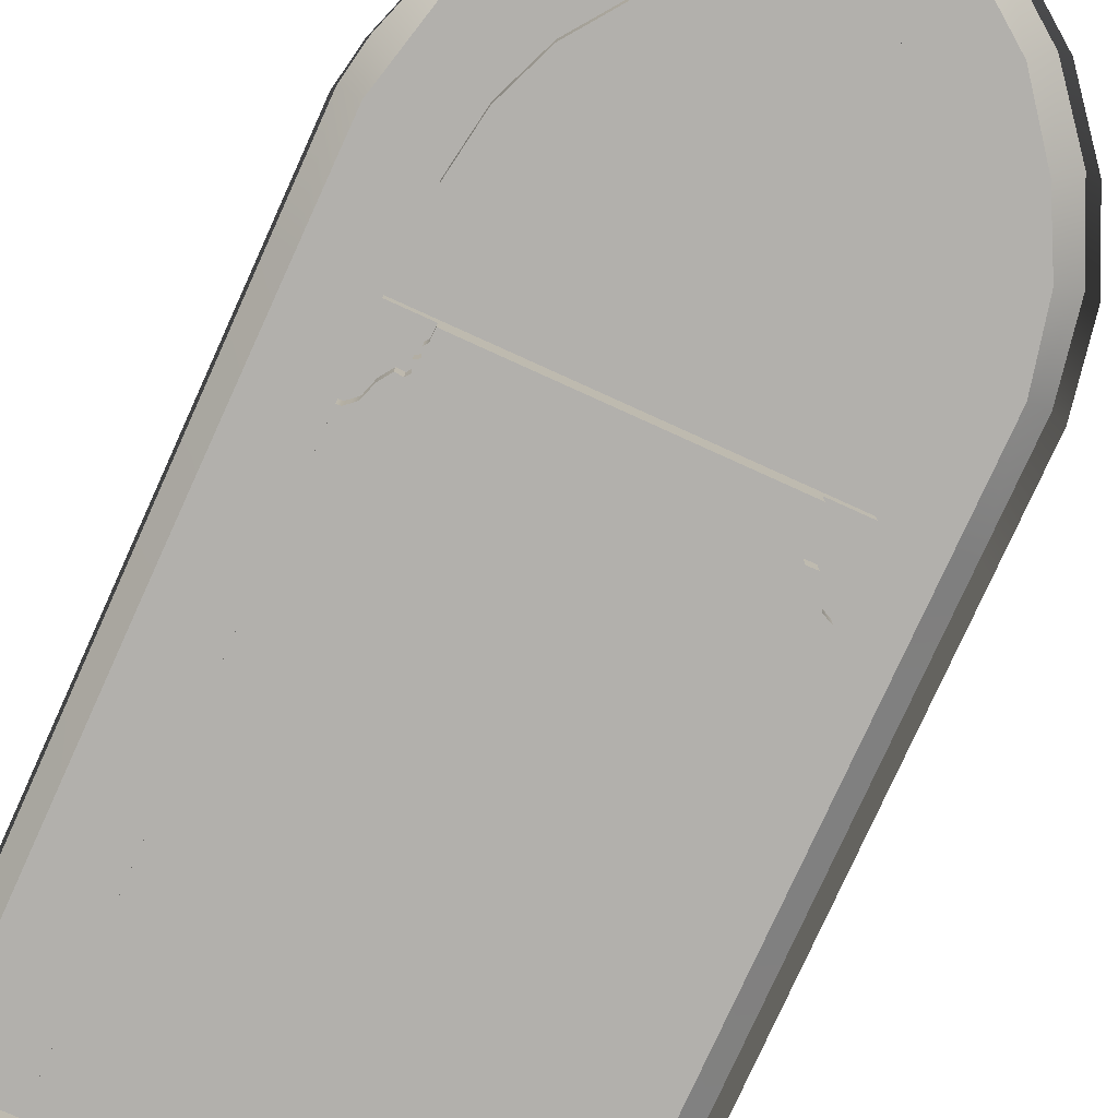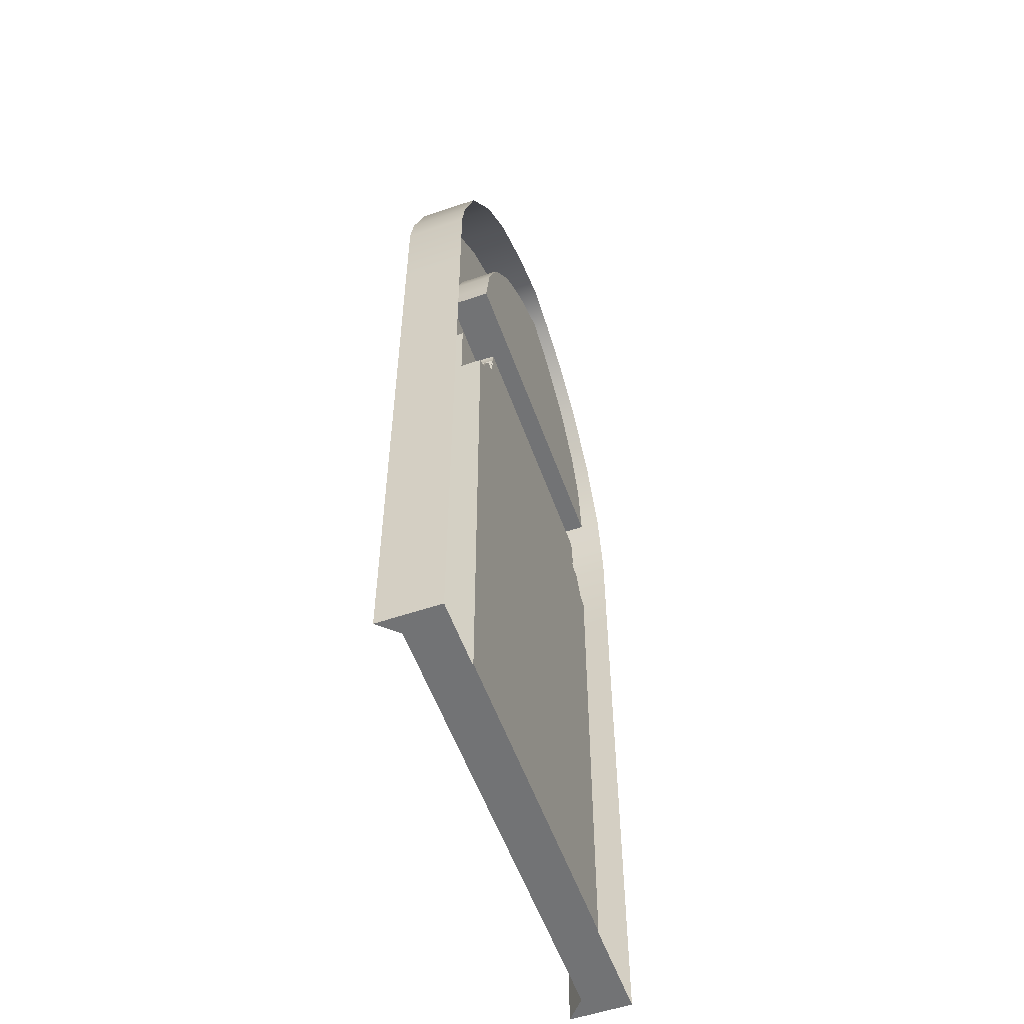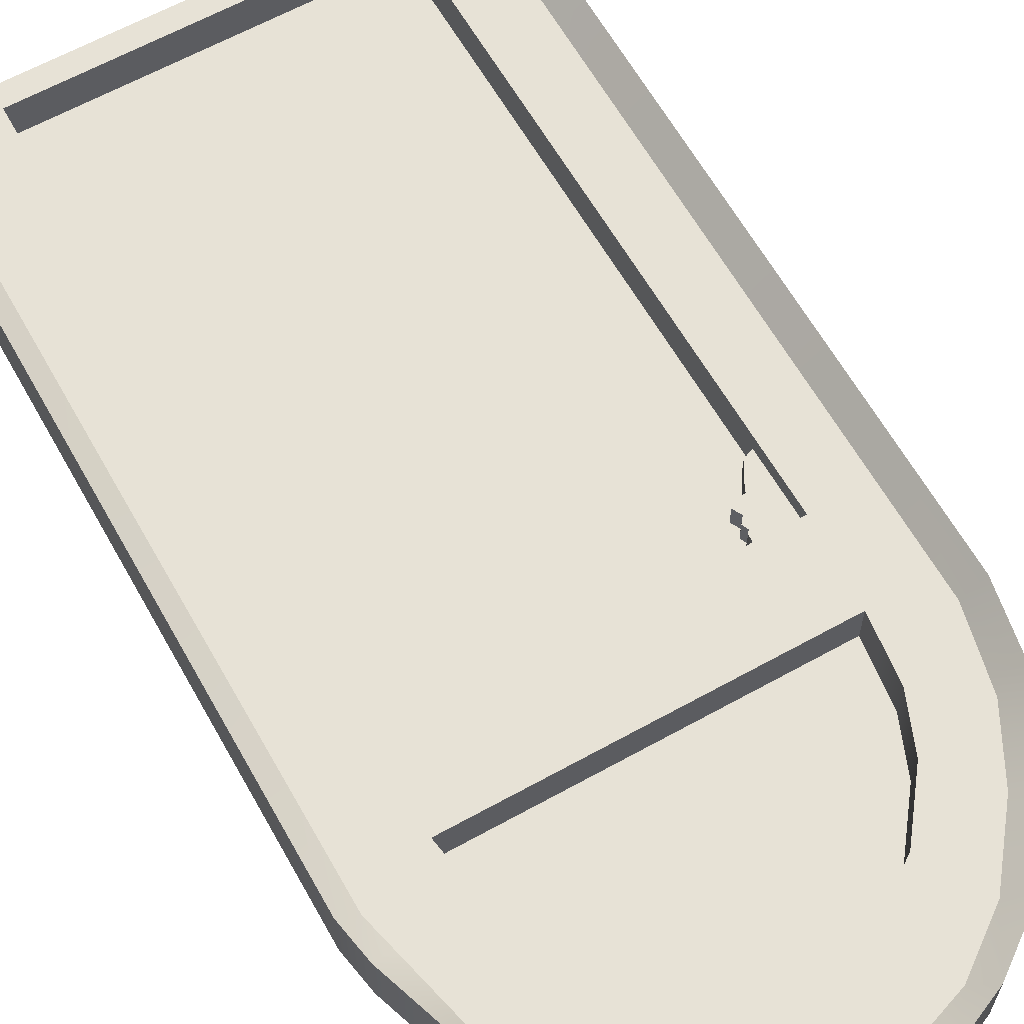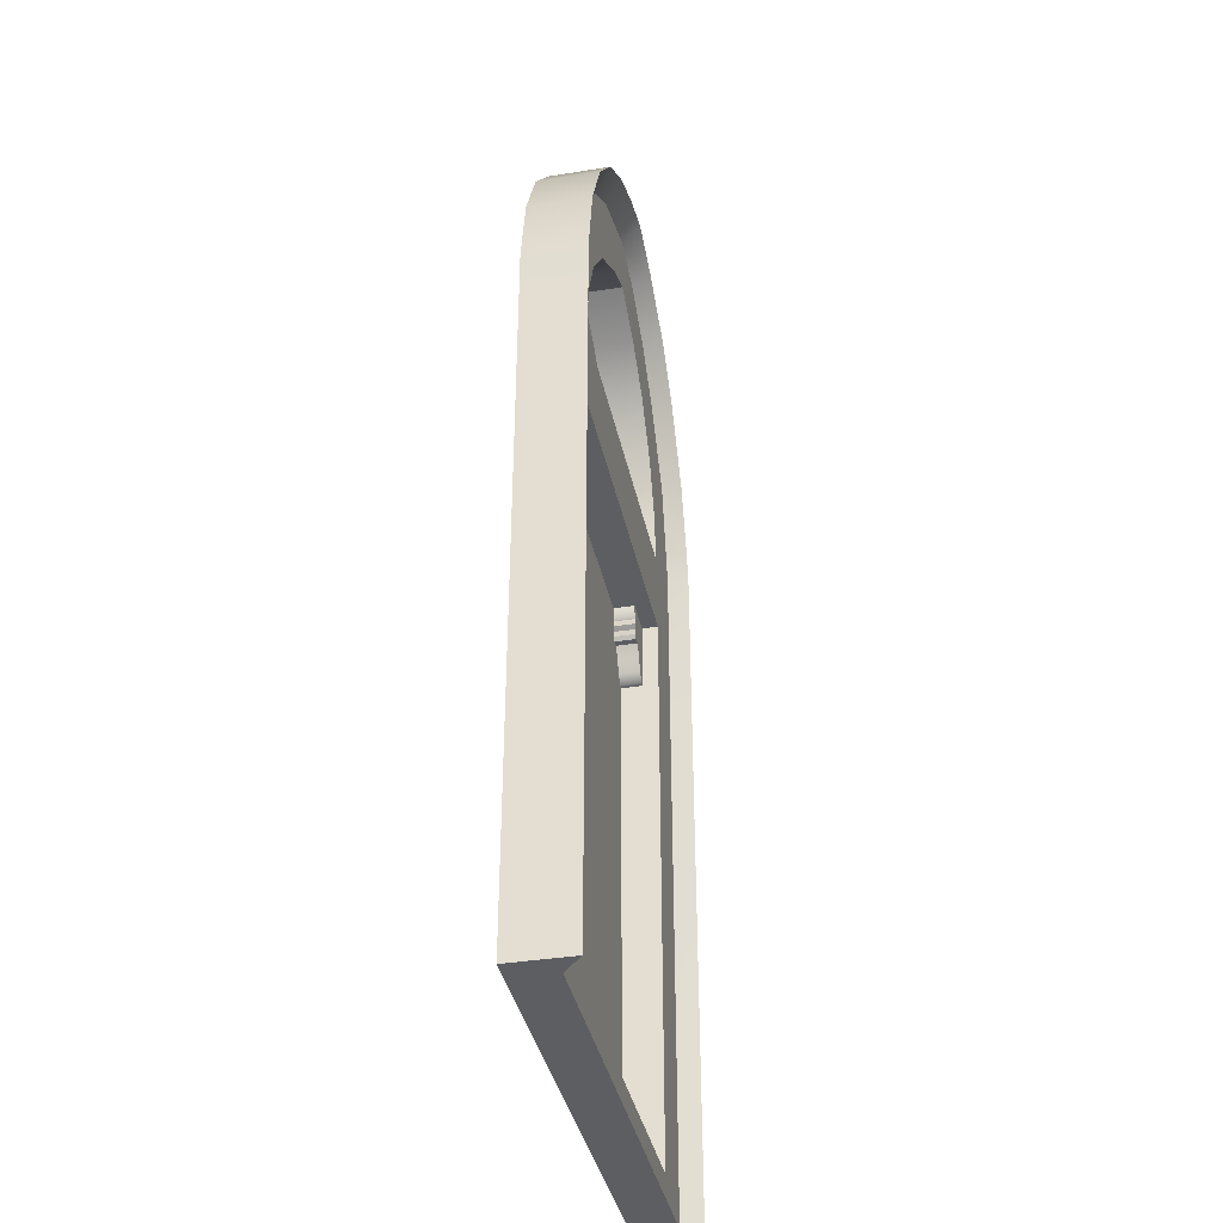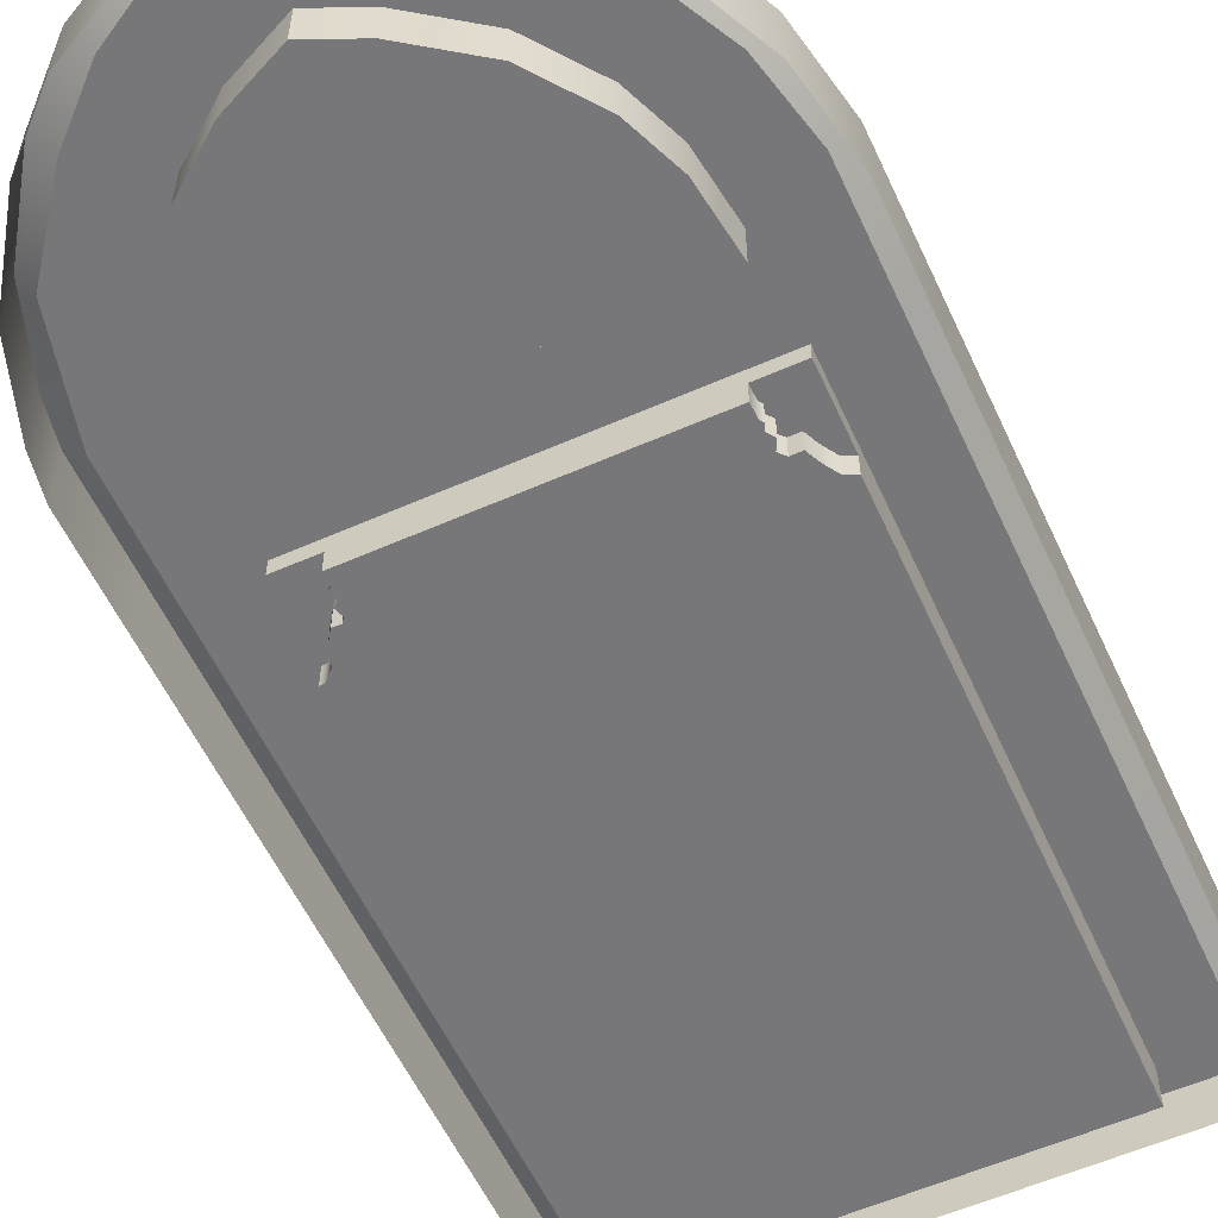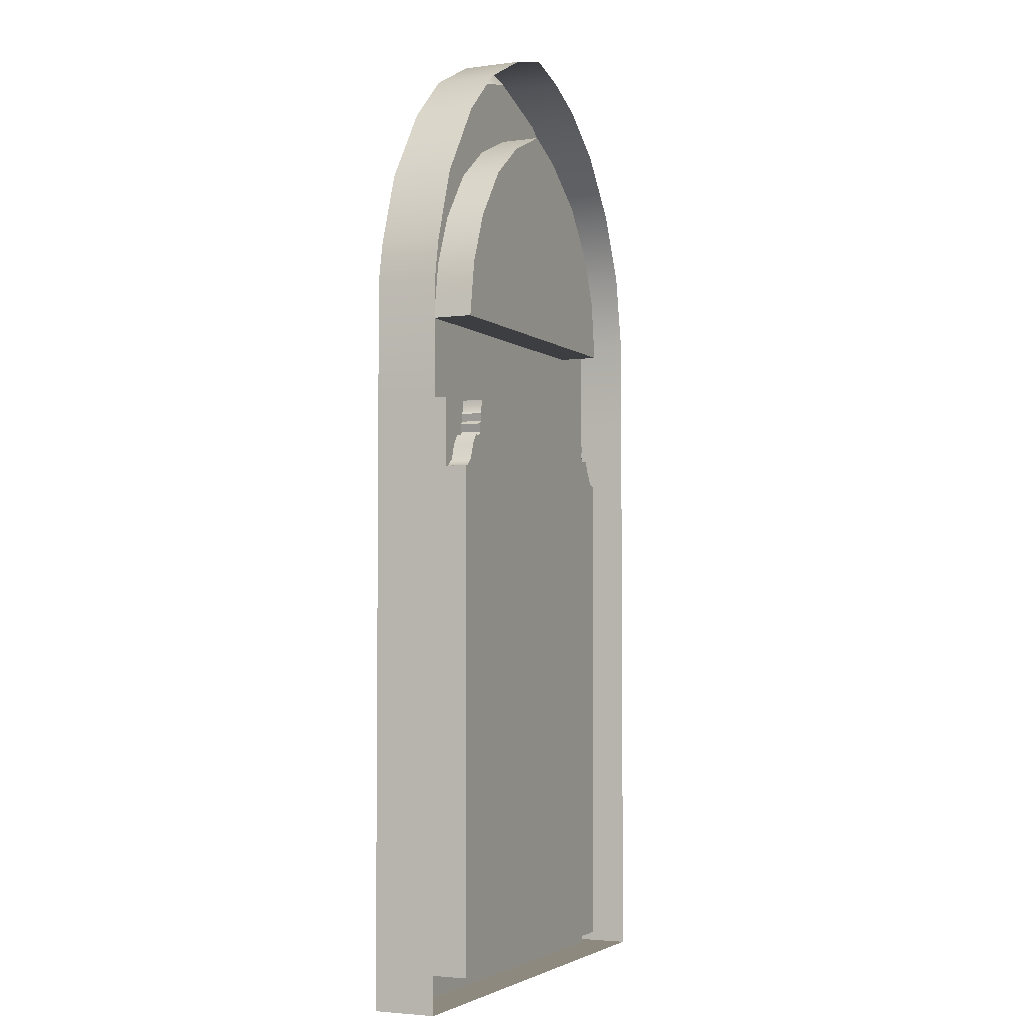
<metadata>
{"format":"obj","ext":"obj","renderer":"f3d","projection":"perspective","resolution":1024,"background":"white","views":[{"elev":-78.8,"azim":155.6,"up":"+Z"},{"elev":-55.8,"azim":109.6,"up":"+Y"},{"elev":63.0,"azim":150.7,"up":"+Z"},{"elev":-37.4,"azim":-78.4,"up":"+Y"},{"elev":-57.2,"azim":-155.3,"up":"+Z"},{"elev":-3.6,"azim":114.2,"up":"+Y"}]}
</metadata>
<code>
v 7.674 10.83 0.9452
v 7.127 10.83 0.3664
v 7.132 0 0.3664
v 7.674 0 0.9452
v -7.015 10.83 0.3664
v -7.674 10.83 0.9452
v -7.674 0 0.9452
v -6.998 0 0.3664
v -0.09437 27.66 -0.884
v -0.09437 21.66 -0.884
v 4.985 21.66 -0.884
v 3.015 25.84 -0.884
v 4.826 22.66 -0.884
v 4.191 24.23 -0.884
v 1.597 26.92 -0.884
v -4.357 24.25 -0.884
v -4.954 22.77 -0.884
v -5.099 21.66 -0.884
v -1.408 27.09 -0.884
v -3.144 25.85 -0.884
v -7.028 18.4 0.3664
v -7.674 18.4 0.9452
v -0.09437 20.91 -0.884
v 5.105 20.91 -0.884
v -5.197 20.91 -0.884
v 5.135 0.6742 -0.7735
v 5.18 10.83 -0.7735
v -0.09437 10.83 -0.7735
v -0.09437 0.6742 -0.7735
v -5.172 0.6742 -0.7735
v -5.262 10.83 -0.7735
v 7.674 18.4 0.9452
v 7.104 18.4 0.3664
v -4.288 17.55 -0.12
v -4.148 17.73 -0.12
v -4.221 17.91 -0.12
v -4.137 18.4 -0.12
v -4.148 18 -0.12
v -5.33 18.4 -0.12
v -5.311 16.27 -0.12
v -4.782 16.77 -0.12
v -5.018 16.4 -0.12
v -4.619 17.13 -0.12
v -4.159 17.3 -0.12
v -4.317 17.13 -0.12
v -5.018 16.4 -0.7735
v -5.311 16.27 -0.7735
v -0.09437 18.4 -0.7735
v -4.137 18.4 -0.7735
v -4.148 18 -0.7735
v -4.148 17.73 -0.7735
v -4.221 17.91 -0.7735
v -4.288 17.55 -0.7735
v -4.159 17.3 -0.7735
v -4.317 17.13 -0.7735
v -4.782 16.77 -0.7735
v -4.619 17.13 -0.7735
v 4.056 18.06 -0.7735
v 4.045 18.4 -0.7735
v 4.068 17.74 -0.7735
v 5.071 16.27 -0.7735
v 5.204 16.26 -0.7735
v 4.813 16.51 -0.7735
v 4.217 17.27 -0.7735
v 4.67 16.95 -0.7735
v 4.44 17.28 -0.7735
v 4.125 17.39 -0.7735
v 4.211 17.64 -0.7735
v 4.136 17.97 -0.7735
v 5.071 16.27 -0.12
v 5.204 16.26 -0.12
v 5.214 18.4 -0.12
v 4.67 16.95 -0.12
v 4.045 18.4 -0.12
v 4.056 18.06 -0.12
v 4.136 17.97 -0.12
v 4.068 17.74 -0.12
v 4.211 17.64 -0.12
v 4.125 17.39 -0.12
v 4.217 17.27 -0.12
v 4.44 17.28 -0.12
v 4.813 16.51 -0.12
v 5.214 18.4 0.3664
v 5.18 10.83 0.3664
v -5.33 18.4 0.3664
v -0.09437 18.4 0.3664
v 5.135 0.6742 0.3664
v -0.09437 0.6742 0.3664
v -5.172 0.6742 0.3664
v -5.262 10.83 0.3664
v -7.033 21.66 0.3664
v -7.674 21.66 0.9452
v 7.674 21.66 0.9452
v 7.094 21.66 0.3664
v -0.09437 20.91 0.3664
v 5.105 20.91 0.3664
v -5.197 20.91 0.3664
v -5.099 21.66 0.3664
v -4.954 22.77 0.3664
v -4.357 24.25 0.3664
v -3.144 25.85 0.3664
v -1.408 27.09 0.3664
v -0.09437 27.66 0.3664
v 1.597 26.92 0.3664
v 3.015 25.84 0.3664
v 4.191 24.23 0.3664
v 4.826 22.66 0.3664
v 4.985 21.66 0.3664
v 7.674 0 -0.9452
v -0.09437 0 -0.9452
v -0.09437 0 0.3664
v -7.674 10.83 -0.9452
v -7.674 0 -0.9452
v 7.674 18.4 -0.9452
v 7.674 21.66 -0.9452
v 1.621 29.8 -0.9452
v -0.09437 30.26 -0.9452
v -0.09437 30.26 0.9452
v 1.621 29.8 0.9452
v 3.653 28.78 -0.9452
v 3.653 28.78 0.9452
v 5.177 27.36 -0.9452
v 5.177 27.36 0.9452
v 6.702 25.08 -0.9452
v 6.702 25.08 0.9452
v 7.464 22.83 -0.9452
v 7.464 22.83 0.9452
v -1.53 29.87 -0.9452
v -1.53 29.87 0.9452
v -3.054 29.21 -0.9452
v -3.054 29.21 0.9452
v -4.714 27.99 -0.9452
v -4.714 27.99 0.9452
v -6.204 26.16 -0.9452
v -6.204 26.16 0.9452
v -7.221 24.05 -0.9452
v -7.674 21.66 -0.9452
v -7.221 24.05 0.9452
v -7.674 18.4 -0.9452
v 7.674 10.83 -0.9452
v 1.526 29.26 0.3664
v 3.244 28.3 0.3664
v -0.09437 29.61 0.3664
v -6.517 23.9 0.3664
v -5.555 25.76 0.3664
v -4.145 27.58 0.3664
v -2.564 28.75 0.3664
v 4.722 26.92 0.3664
v 6.338 24.79 0.3664
v 6.864 22.62 0.3664
f 1 2 3
f 1 3 4
f 5 6 7
f 5 7 8
f 9 10 11
f 9 11 12
f 11 13 14
f 11 14 12
f 15 9 12
f 16 17 18
f 16 18 9
f 18 10 9
f 16 9 19
f 16 19 20
f 5 21 22
f 5 22 6
f 23 24 11
f 23 11 10
f 23 10 18
f 23 18 25
f 26 27 28
f 26 28 29
f 30 29 28
f 30 28 31
f 2 1 32
f 2 32 33
f 34 35 36
f 34 36 37
f 36 38 37
f 37 39 40
f 37 40 41
f 40 42 41
f 37 41 43
f 37 43 34
f 44 34 43
f 44 43 45
f 46 47 31
f 46 31 48
f 31 28 48
f 48 49 50
f 48 50 51
f 50 52 51
f 51 53 54
f 51 54 48
f 48 54 55
f 48 55 46
f 56 46 55
f 56 55 57
f 58 59 48
f 58 48 60
f 48 28 27
f 48 27 61
f 27 62 61
f 48 61 63
f 48 63 64
f 63 65 66
f 63 66 64
f 48 64 67
f 48 67 60
f 67 68 60
f 69 58 60
f 70 71 72
f 70 72 73
f 72 74 75
f 72 75 76
f 76 77 78
f 76 78 72
f 78 79 80
f 78 80 81
f 72 78 81
f 72 81 73
f 70 73 82
f 83 72 71
f 83 71 84
f 85 39 37
f 85 37 86
f 50 49 37
f 50 37 38
f 37 49 48
f 37 48 86
f 48 59 74
f 48 74 86
f 59 58 75
f 59 75 74
f 58 69 76
f 58 76 75
f 69 60 77
f 69 77 76
f 60 68 78
f 60 78 77
f 68 67 79
f 68 79 78
f 67 64 80
f 67 80 79
f 64 66 81
f 64 81 80
f 66 65 73
f 66 73 81
f 65 63 82
f 65 82 73
f 63 61 70
f 63 70 82
f 61 62 71
f 61 71 70
f 71 62 27
f 71 27 84
f 27 26 87
f 27 87 84
f 26 29 88
f 26 88 87
f 29 30 89
f 29 89 88
f 30 31 90
f 30 90 89
f 31 47 40
f 31 40 90
f 47 46 42
f 47 42 40
f 46 56 41
f 46 41 42
f 56 57 43
f 56 43 41
f 57 55 45
f 57 45 43
f 55 54 44
f 55 44 45
f 54 53 34
f 54 34 44
f 53 51 35
f 53 35 34
f 51 52 36
f 51 36 35
f 52 50 38
f 52 38 36
f 40 39 85
f 40 85 90
f 74 72 83
f 74 83 86
f 91 92 22
f 91 22 21
f 33 32 93
f 33 93 94
f 24 23 95
f 24 95 96
f 23 25 97
f 23 97 95
f 25 18 98
f 25 98 97
f 18 17 99
f 18 99 98
f 17 16 100
f 17 100 99
f 16 20 101
f 16 101 100
f 20 19 102
f 20 102 101
f 19 9 103
f 19 103 102
f 9 15 104
f 9 104 103
f 15 12 105
f 15 105 104
f 12 14 106
f 12 106 105
f 14 13 107
f 14 107 106
f 13 11 108
f 13 108 107
f 11 24 96
f 11 96 108
f 109 4 3
f 109 3 110
f 111 110 3
f 112 113 7
f 112 7 6
f 114 115 93
f 114 93 32
f 113 110 111
f 113 111 8
f 7 113 8
f 116 117 118
f 116 118 119
f 120 116 119
f 120 119 121
f 122 120 121
f 122 121 123
f 124 122 123
f 124 123 125
f 115 126 127
f 115 127 93
f 126 124 125
f 126 125 127
f 117 128 129
f 117 129 118
f 128 130 131
f 128 131 129
f 130 132 133
f 130 133 131
f 132 134 135
f 132 135 133
f 136 137 92
f 136 92 138
f 134 136 138
f 134 138 135
f 139 112 6
f 139 6 22
f 109 140 1
f 109 1 4
f 140 114 32
f 140 32 1
f 137 139 22
f 137 22 92
f 2 84 87
f 2 87 3
f 33 83 84
f 33 84 2
f 33 94 96
f 33 96 83
f 141 142 121
f 141 121 119
f 141 143 103
f 141 103 104
f 91 144 138
f 91 138 92
f 91 98 99
f 91 99 144
f 21 85 97
f 21 97 91
f 5 90 85
f 5 85 21
f 5 8 89
f 5 89 90
f 87 88 111
f 87 111 3
f 89 8 111
f 89 111 88
f 144 145 135
f 144 135 138
f 145 146 133
f 145 133 135
f 146 147 131
f 146 131 133
f 147 143 129
f 147 129 131
f 129 143 118
f 119 118 143
f 119 143 141
f 142 148 123
f 142 123 121
f 148 149 125
f 148 125 123
f 149 150 127
f 149 127 125
f 127 150 94
f 127 94 93
f 97 85 86
f 97 86 95
f 96 95 86
f 96 86 83
f 91 97 98
f 96 94 108
f 147 102 103
f 147 103 143
f 146 101 102
f 146 102 147
f 145 100 101
f 145 101 146
f 144 99 100
f 144 100 145
f 104 105 142
f 104 142 141
f 105 106 148
f 105 148 142
f 106 107 149
f 106 149 148
f 107 108 150
f 107 150 149
f 150 108 94

</code>
